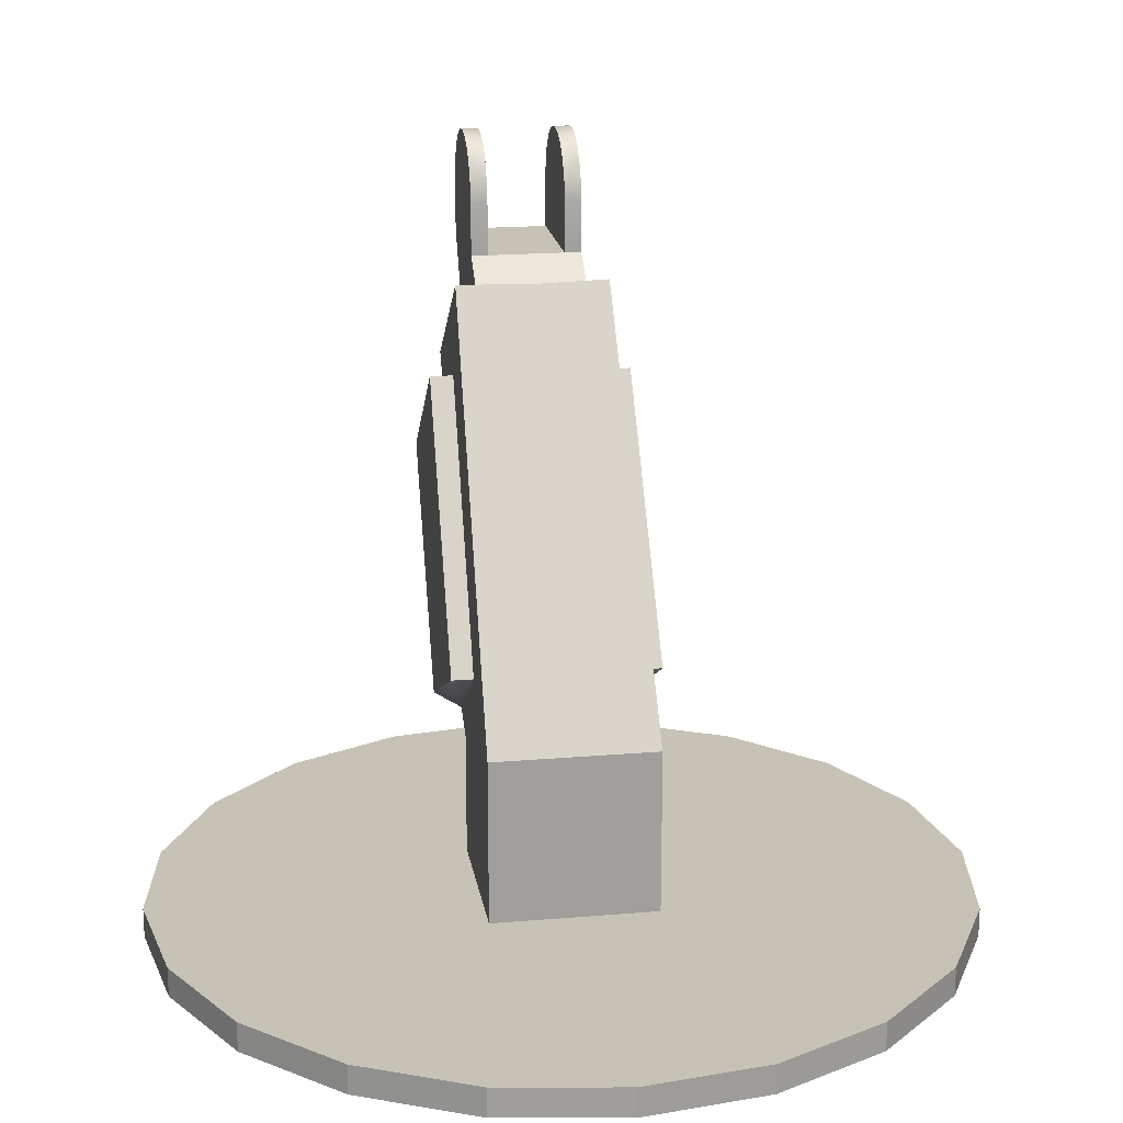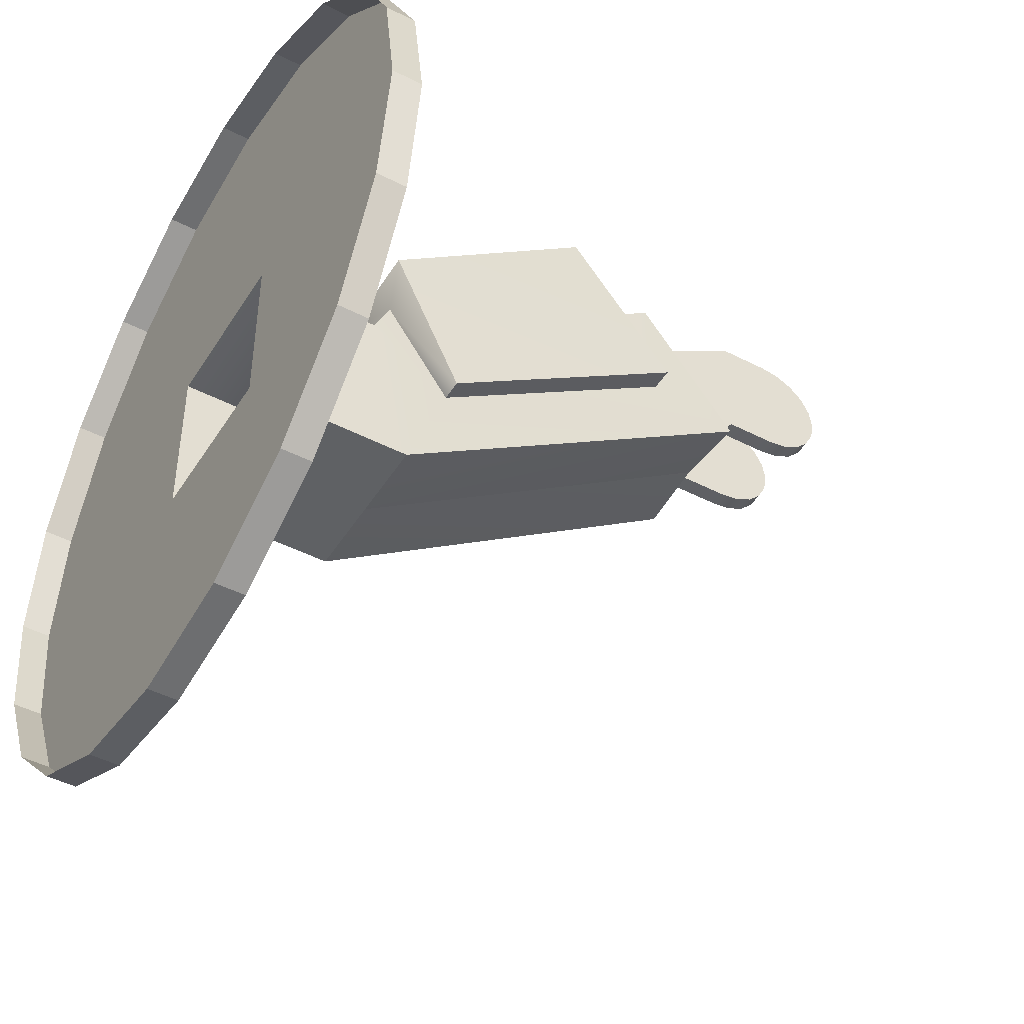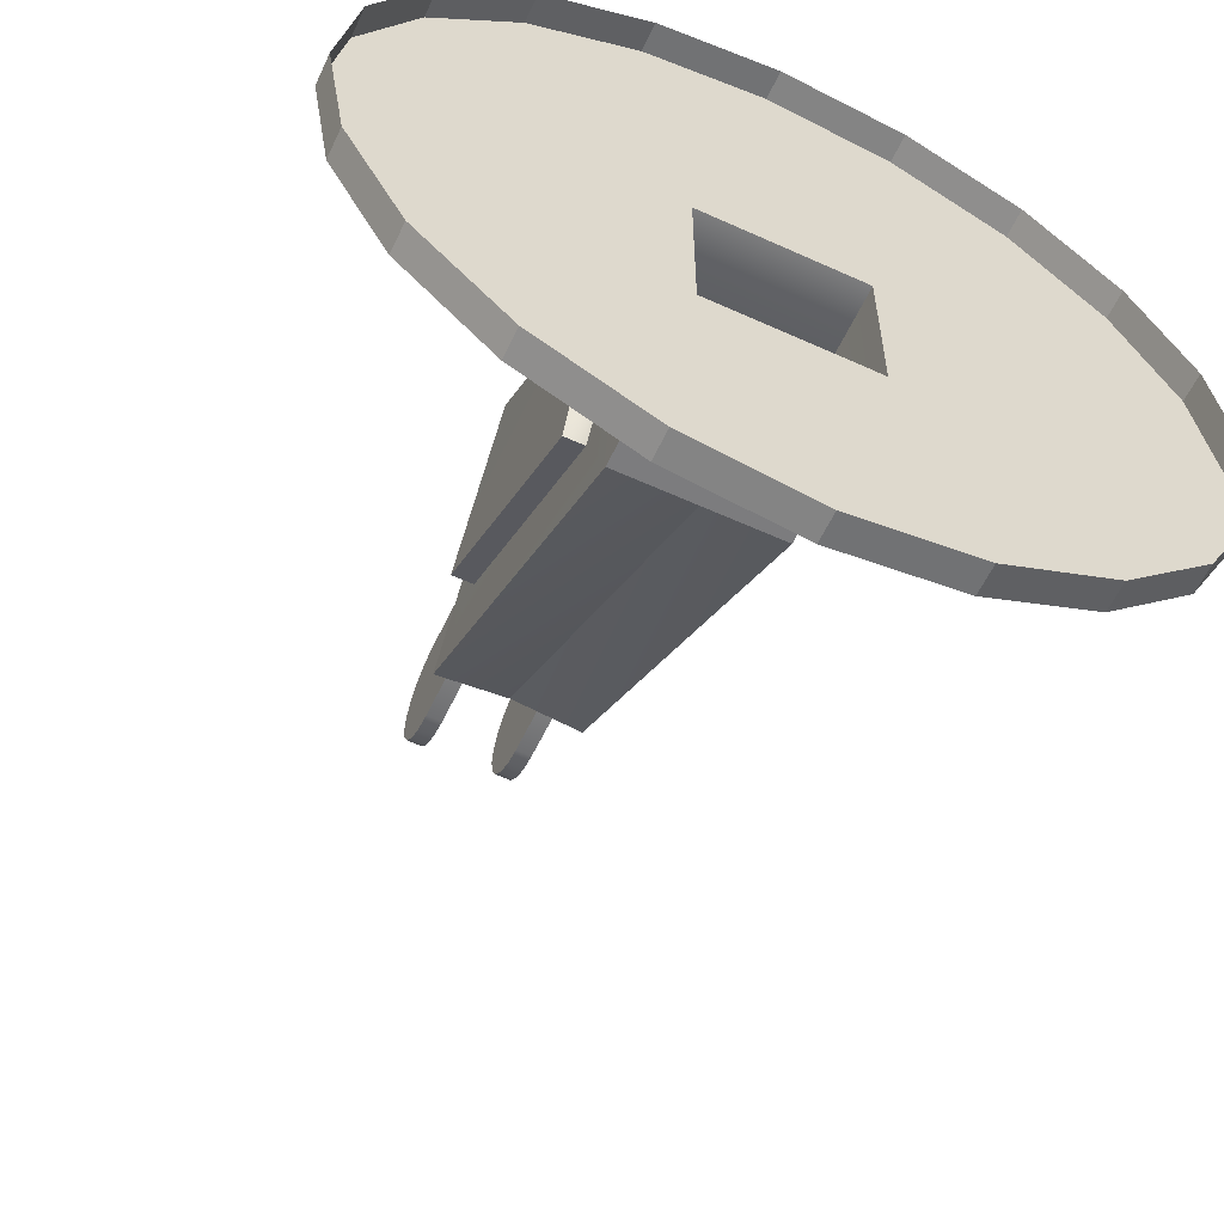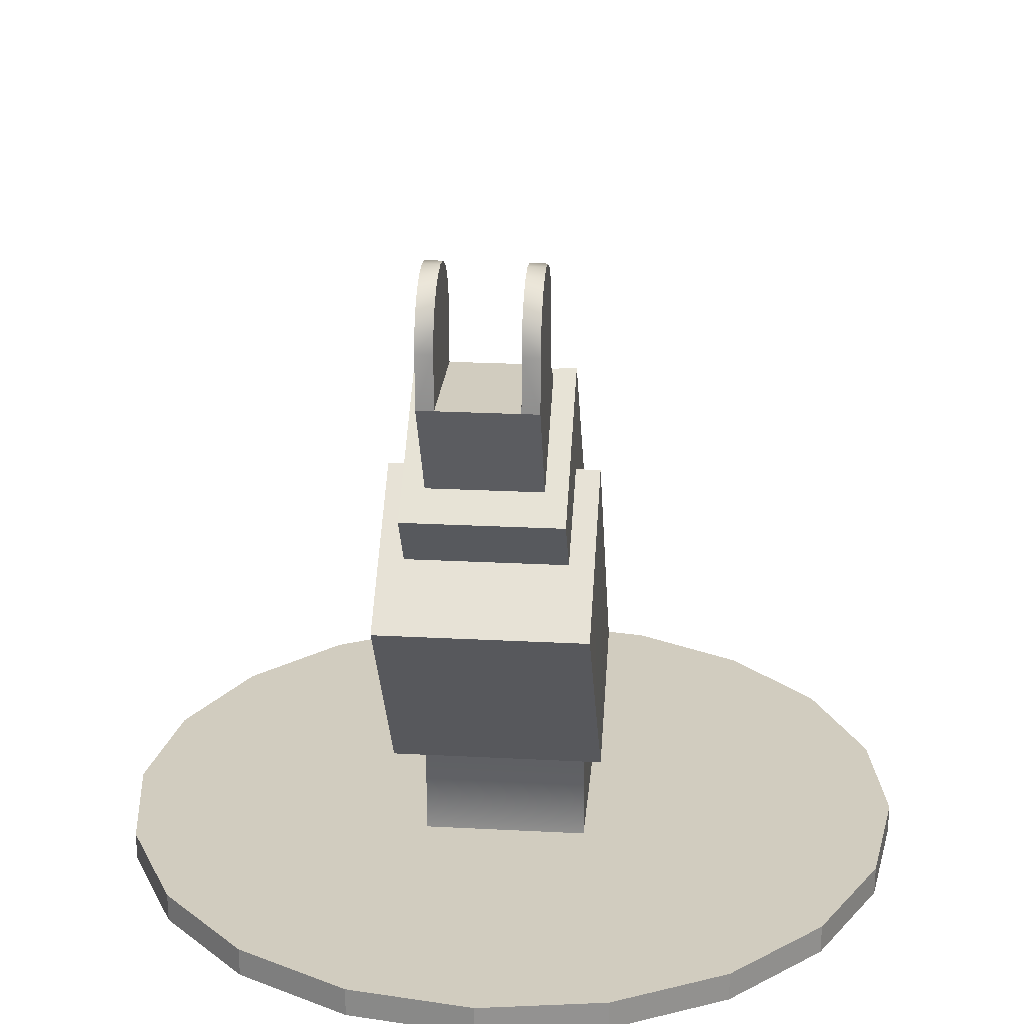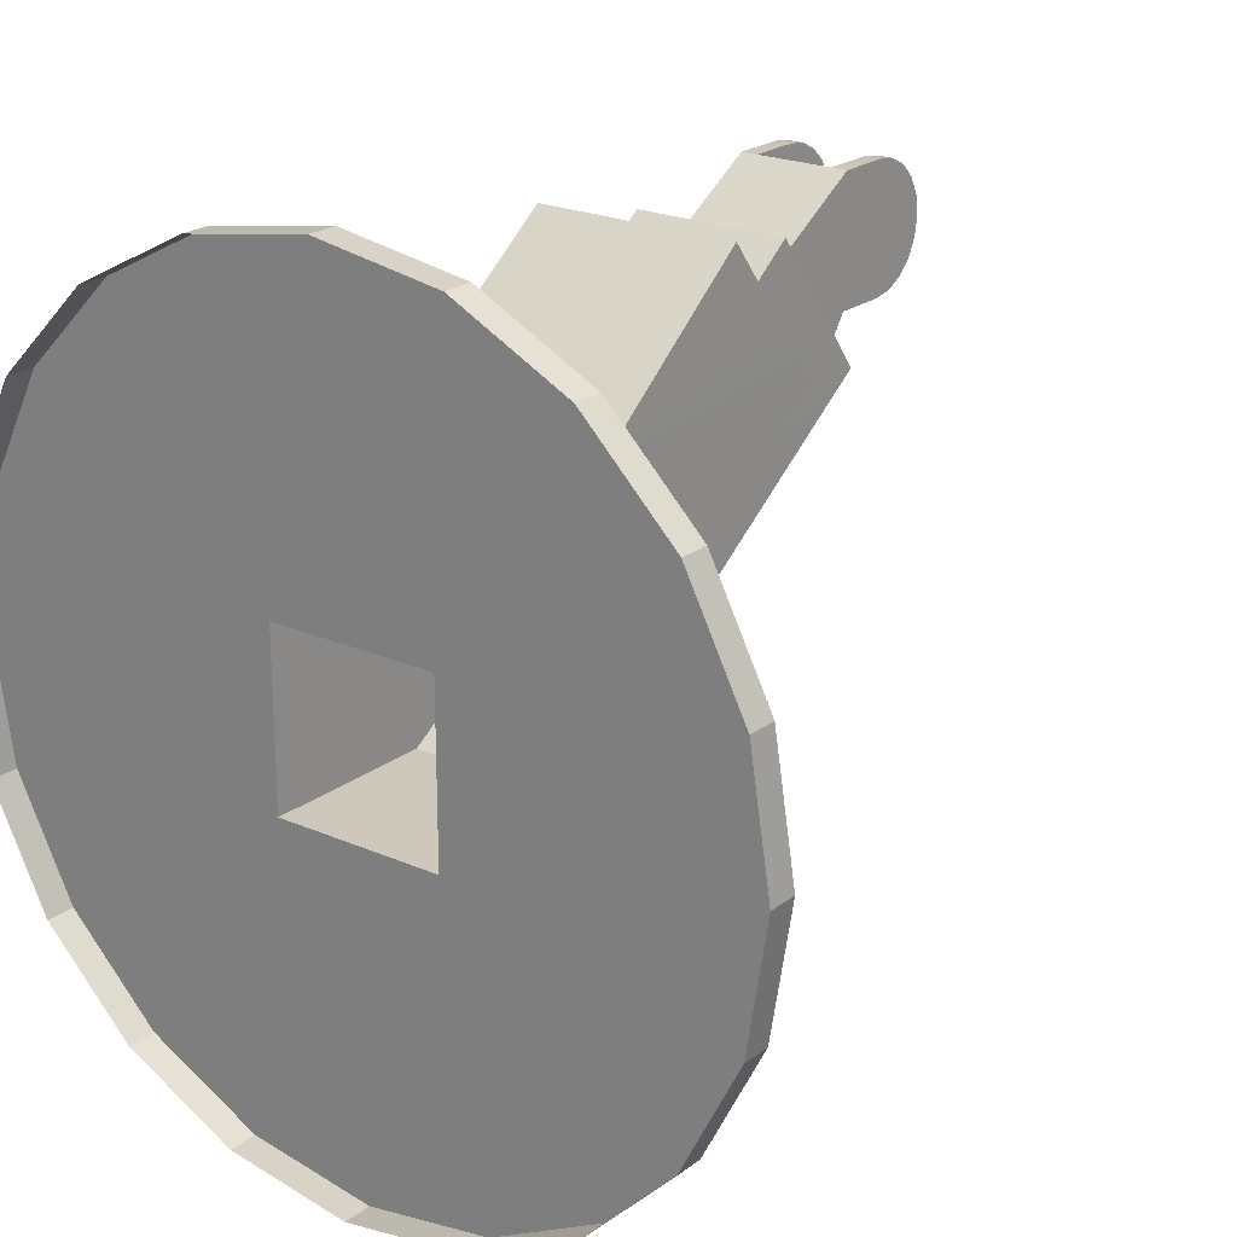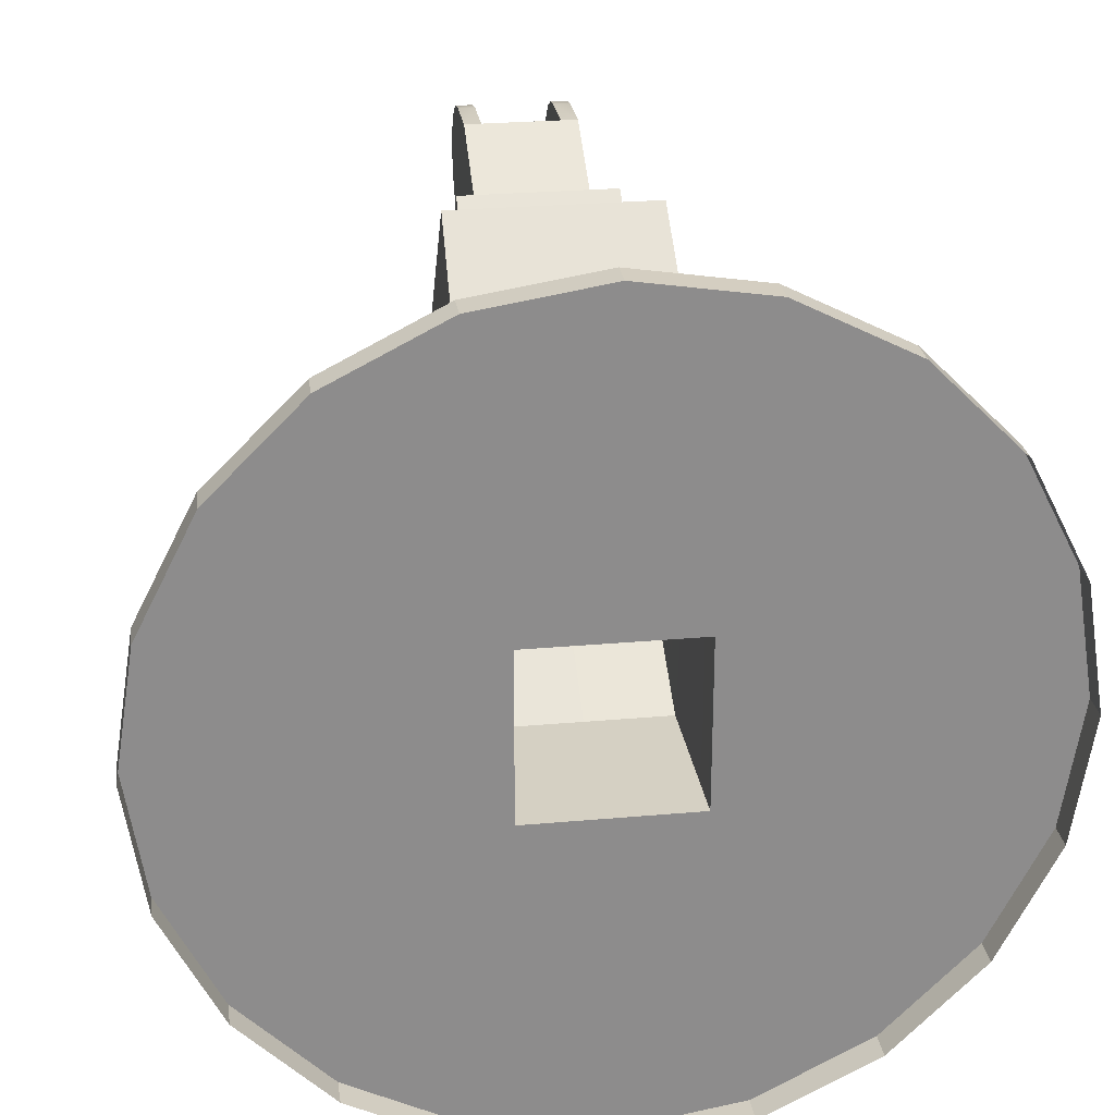
<metadata>
{"format":"obj","ext":"obj","renderer":"f3d","projection":"perspective","resolution":1024,"background":"white","views":[{"elev":19.2,"azim":170.9,"up":"+Y"},{"elev":-46.1,"azim":59.5,"up":"+Z"},{"elev":-58.9,"azim":-25.1,"up":"+Z"},{"elev":23.9,"azim":5.0,"up":"+Y"},{"elev":21.9,"azim":37.5,"up":"+Z"},{"elev":26.1,"azim":-8.1,"up":"+Z"}]}
</metadata>
<code>
o gun_base
v 0.1899 0.06736 0.1897
v 0.1899 0.06736 -0.1901
v 0.1899 0.3504 0.1897
v 0.1899 0.4472 -0.1901
v 0 0.3504 0.1897
v 0 0.4472 -0.1901
v 0 0.06736 0.1897
v 0 0.06736 -0.1901
v 0 0.06736 0.9312
v 0.2878 0.06736 0.8856
v 0.5473 0.06736 0.7534
v 0.7534 0.06736 0.5473
v 0.8856 0.06736 0.2878
v 0.9312 0.06736 0
v 0.8856 0.06736 -0.2878
v 0.7534 0.06736 -0.5473
v 0.5473 0.06736 -0.7534
v 0.2878 0.06736 -0.8856
v 0 0.06736 -0.9312
v 0.1742 1.111 0.7185
v 0.1742 1.346 0.4051
v 0 1.339 0.4147
v 0 1.111 0.7185
v 0.1256 1.161 0.6511
v 0.1256 1.332 0.4242
v 0 1.161 0.6511
v 0.1256 1.388 0.7858
v 0.1256 1.388 0.5021
v 0 1.388 0.5021
v 0 1.388 0.7858
v 0.1887 0.3894 0.2694
v 0.1869 0.5418 0.05453
v 0.177 1.128 0.4427
v 0.1753 0.9852 0.6267
v 0 0.3894 0.2694
v 0 0.9852 0.6267
v 0.2381 0.3803 0.3922
v 0.2365 0.5418 0.05453
v 0.2302 1.128 0.4427
v 0.2294 0.8741 0.7701
v 0 0.3803 0.3922
v 0 0.8741 0.7701
v 0.08773 1.388 0.5021
v 0.08773 1.388 0.7858
v 0.08773 1.551 0.509
v 0.08759 1.591 0.5292
v 0.08759 1.622 0.5605
v 0.08759 1.642 0.6001
v 0.08759 1.649 0.6439
v 0.08759 1.642 0.6878
v 0.08759 1.622 0.7273
v 0.08759 1.591 0.7587
v 0.08759 1.551 0.7788
v 0.08759 1.507 0.7858
v 0.08759 1.507 0.5021
v 0.1256 1.551 0.509
v 0.1256 1.591 0.5292
v 0.1256 1.622 0.5605
v 0.1256 1.642 0.6001
v 0.1256 1.649 0.6439
v 0.1256 1.642 0.6878
v 0.1256 1.622 0.7273
v 0.1256 1.591 0.7587
v 0.1256 1.551 0.7788
v 0.1256 1.507 0.7858
v 0.1256 1.507 0.5021
v 0.08759 1.507 0.6439
v 0.1256 1.507 0.6439
v 0.1256 1.388 0.6439
v 0.08773 1.388 0.6439
v 0 1.388 0.6439
v 0 0 0.9312
v 0.2878 0 0.8856
v 0.5473 0 0.7534
v 0.7534 0 0.5473
v 0.8856 0 0.2878
v 0.9312 0 0
v 0.8856 0 -0.2878
v 0.7534 0 -0.5473
v 0.5473 0 -0.7534
v 0.2878 0 -0.8856
v 0 0 -0.9312
v -0.1899 0.06736 0.1897
v -0.1899 0.06736 -0.1901
v -0.1899 0.4472 -0.1901
v -0.1899 0.3504 0.1897
v -0.2878 0.06736 0.8856
v -0.5473 0.06736 0.7534
v -0.7534 0.06736 0.5473
v -0.8856 0.06736 0.2878
v -0.9312 0.06736 0
v -0.8856 0.06736 -0.2878
v -0.7534 0.06736 -0.5473
v -0.5473 0.06736 -0.7534
v -0.2878 0.06736 -0.8856
v -0.2381 0.3803 0.3922
v -0.2365 0.5418 0.05453
v -0.2302 1.128 0.4427
v -0.2294 0.8741 0.7701
v -0.1742 1.346 0.4051
v -0.1869 0.5418 0.05453
v -0.1887 0.3894 0.2694
v -0.177 1.128 0.4427
v -0.1742 1.111 0.7185
v -0.1753 0.9852 0.6267
v -0.08759 1.591 0.5292
v -0.1256 1.591 0.5292
v -0.1256 1.551 0.509
v -0.08773 1.551 0.509
v -0.08759 1.622 0.5605
v -0.1256 1.622 0.5605
v -0.08759 1.642 0.6001
v -0.1256 1.642 0.6001
v -0.08759 1.649 0.6439
v -0.1256 1.649 0.6439
v -0.08759 1.642 0.6878
v -0.1256 1.642 0.6878
v -0.08759 1.622 0.7273
v -0.1256 1.622 0.7273
v -0.08759 1.591 0.7587
v -0.1256 1.591 0.7587
v -0.08759 1.551 0.7788
v -0.1256 1.551 0.7788
v -0.08759 1.507 0.7858
v -0.1256 1.507 0.7858
v -0.1256 1.507 0.5021
v -0.08759 1.507 0.5021
v -0.08759 1.507 0.6439
v -0.1256 1.507 0.6439
v -0.1256 1.332 0.4242
v -0.1256 1.161 0.6511
v -0.1256 1.388 0.5021
v -0.1256 1.388 0.6439
v -0.1256 1.388 0.7858
v -0.08773 1.388 0.5021
v -0.08773 1.388 0.7858
v -0.08773 1.388 0.6439
v -0.2878 0 0.8856
v -0.5473 0 0.7534
v -0.7534 0 0.5473
v -0.8856 0 0.2878
v -0.9312 0 0
v -0.8856 0 -0.2878
v -0.7534 0 -0.5473
v -0.5473 0 -0.7534
v -0.2878 0 -0.8856
f 1 2 3
f 3 2 4
f 2 8 4
f 4 8 6
f 7 1 5
f 5 1 3
f 11 12 1
f 12 13 1
f 13 14 1
f 1 14 2
f 14 15 2
f 15 16 2
f 16 17 2
f 17 18 2
f 19 8 18
f 18 8 2
f 38 39 37
f 37 39 40
f 4 6 21
f 21 6 22
f 37 40 41
f 41 40 42
f 4 32 3
f 3 32 31
f 4 21 32
f 32 21 33
f 21 20 33
f 33 20 34
f 3 31 5
f 5 31 35
f 23 36 20
f 20 36 34
f 32 38 31
f 31 38 37
f 33 39 32
f 32 39 38
f 33 34 39
f 39 34 40
f 35 31 41
f 41 31 37
f 36 42 34
f 34 42 40
f 46 57 45
f 45 57 56
f 47 58 46
f 46 58 57
f 48 59 47
f 47 59 58
f 49 60 48
f 48 60 59
f 50 61 49
f 49 61 60
f 51 62 50
f 50 62 61
f 52 63 51
f 51 63 62
f 53 64 52
f 52 64 63
f 54 65 53
f 53 65 64
f 56 66 45
f 45 66 55
f 46 45 67
f 47 46 67
f 48 47 67
f 49 48 67
f 50 49 67
f 51 50 67
f 52 51 67
f 53 52 67
f 54 53 67
f 45 55 67
f 56 57 68
f 57 58 68
f 58 59 68
f 59 60 68
f 60 61 68
f 61 62 68
f 62 63 68
f 63 64 68
f 64 65 68
f 66 56 68
f 25 21 22
f 20 21 24
f 24 21 25
f 20 24 23
f 23 24 26
f 24 25 69
f 69 25 28
f 24 69 27
f 22 29 25
f 29 43 25
f 25 43 28
f 26 24 30
f 30 24 44
f 24 27 44
f 70 71 44
f 44 71 30
f 71 70 29
f 29 70 43
f 44 27 54
f 54 27 65
f 69 68 27
f 27 68 65
f 28 66 69
f 69 66 68
f 28 43 66
f 66 43 55
f 43 70 55
f 55 70 67
f 70 44 67
f 67 44 54
f 12 11 75
f 75 11 74
f 13 12 76
f 76 12 75
f 14 13 77
f 77 13 76
f 15 14 78
f 78 14 77
f 16 15 79
f 79 15 78
f 17 16 80
f 80 16 79
f 83 86 84
f 84 86 85
f 84 85 8
f 8 85 6
f 7 5 83
f 83 5 86
f 87 83 88
f 88 83 89
f 89 83 90
f 90 83 91
f 91 83 84
f 91 84 92
f 92 84 93
f 93 84 94
f 94 84 95
f 84 8 95
f 95 8 19
f 99 98 96
f 96 98 97
f 85 100 6
f 6 100 22
f 42 99 41
f 41 99 96
f 102 101 86
f 86 101 85
f 85 101 100
f 100 101 103
f 100 103 104
f 104 103 105
f 35 102 5
f 5 102 86
f 105 36 104
f 104 36 23
f 96 97 102
f 102 97 101
f 97 98 101
f 101 98 103
f 103 98 105
f 105 98 99
f 35 41 102
f 102 41 96
f 99 42 105
f 105 42 36
f 106 109 107
f 107 109 108
f 110 106 111
f 111 106 107
f 112 110 113
f 113 110 111
f 114 112 115
f 115 112 113
f 116 114 117
f 117 114 115
f 118 116 119
f 119 116 117
f 120 118 121
f 121 118 119
f 122 120 123
f 123 120 121
f 124 122 125
f 125 122 123
f 127 126 109
f 109 126 108
f 106 128 109
f 110 128 106
f 112 128 110
f 114 128 112
f 116 128 114
f 118 128 116
f 120 128 118
f 122 128 120
f 124 128 122
f 109 128 127
f 108 129 107
f 107 129 111
f 111 129 113
f 113 129 115
f 115 129 117
f 117 129 119
f 119 129 121
f 121 129 123
f 123 129 125
f 126 129 108
f 130 22 100
f 130 100 131
f 131 100 104
f 26 131 23
f 23 131 104
f 131 133 130
f 130 133 132
f 131 134 133
f 22 130 29
f 29 130 135
f 130 132 135
f 26 30 131
f 30 136 131
f 136 134 131
f 137 136 71
f 71 136 30
f 71 29 137
f 137 29 135
f 136 124 134
f 134 124 125
f 125 129 134
f 134 129 133
f 129 126 133
f 133 126 132
f 132 126 135
f 135 126 127
f 135 127 137
f 137 127 128
f 137 128 136
f 136 128 124
f 89 140 88
f 88 140 139
f 90 141 89
f 89 141 140
f 91 142 90
f 90 142 141
f 92 143 91
f 91 143 142
f 93 144 92
f 92 144 143
f 94 145 93
f 93 145 144
f 95 146 94
f 94 146 145
f 9 10 7
f 7 10 1
f 10 11 1
f 74 11 73
f 73 11 10
f 9 7 87
f 87 7 83
f 72 73 9
f 9 73 10
f 80 81 17
f 17 81 18
f 81 82 18
f 18 82 19
f 72 9 138
f 138 9 87
f 138 87 139
f 139 87 88
f 146 95 82
f 82 95 19

</code>
